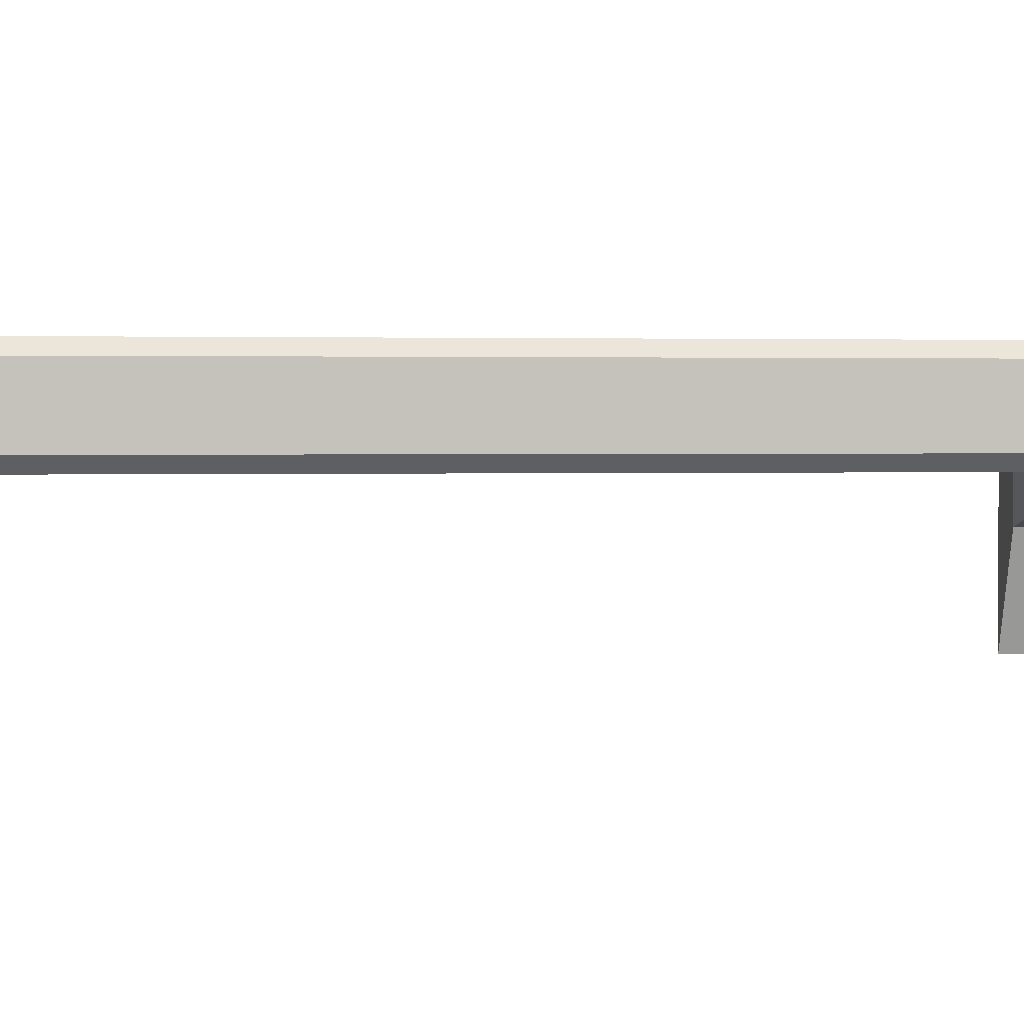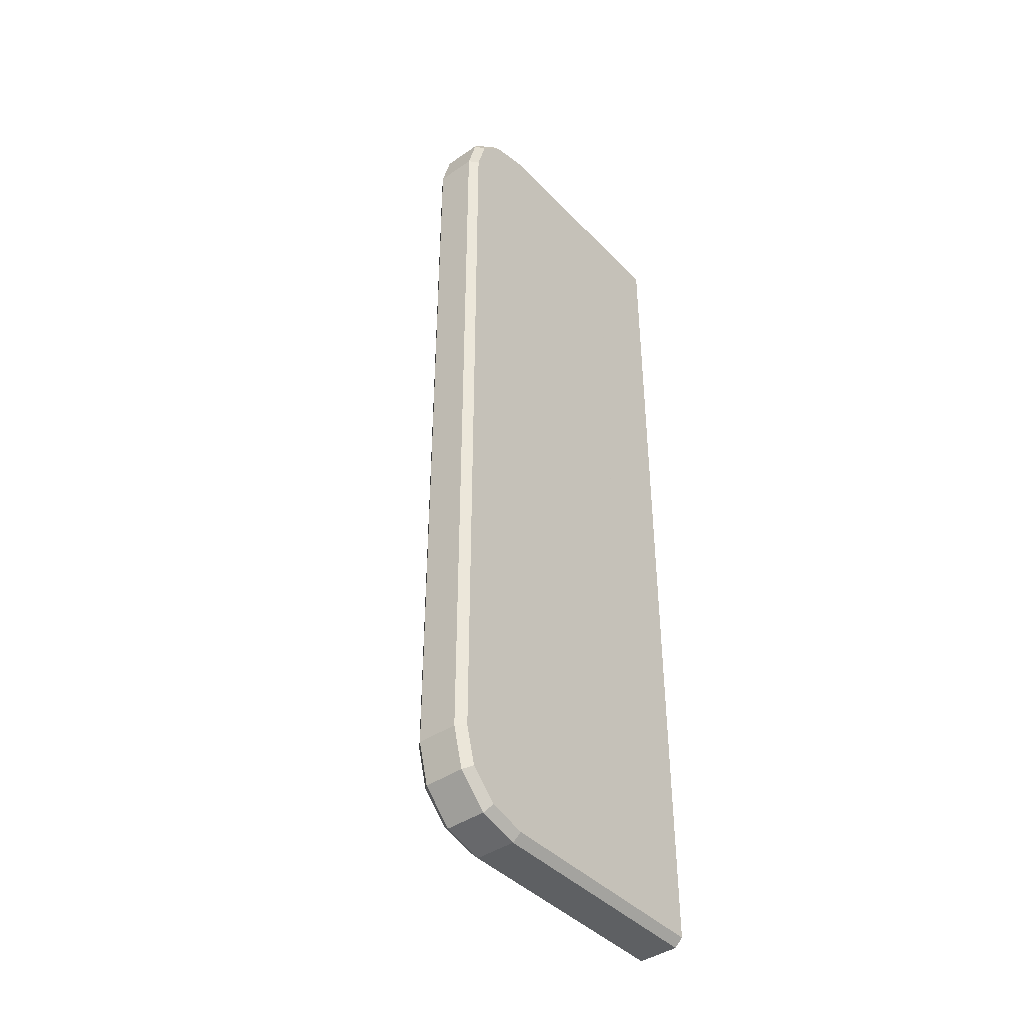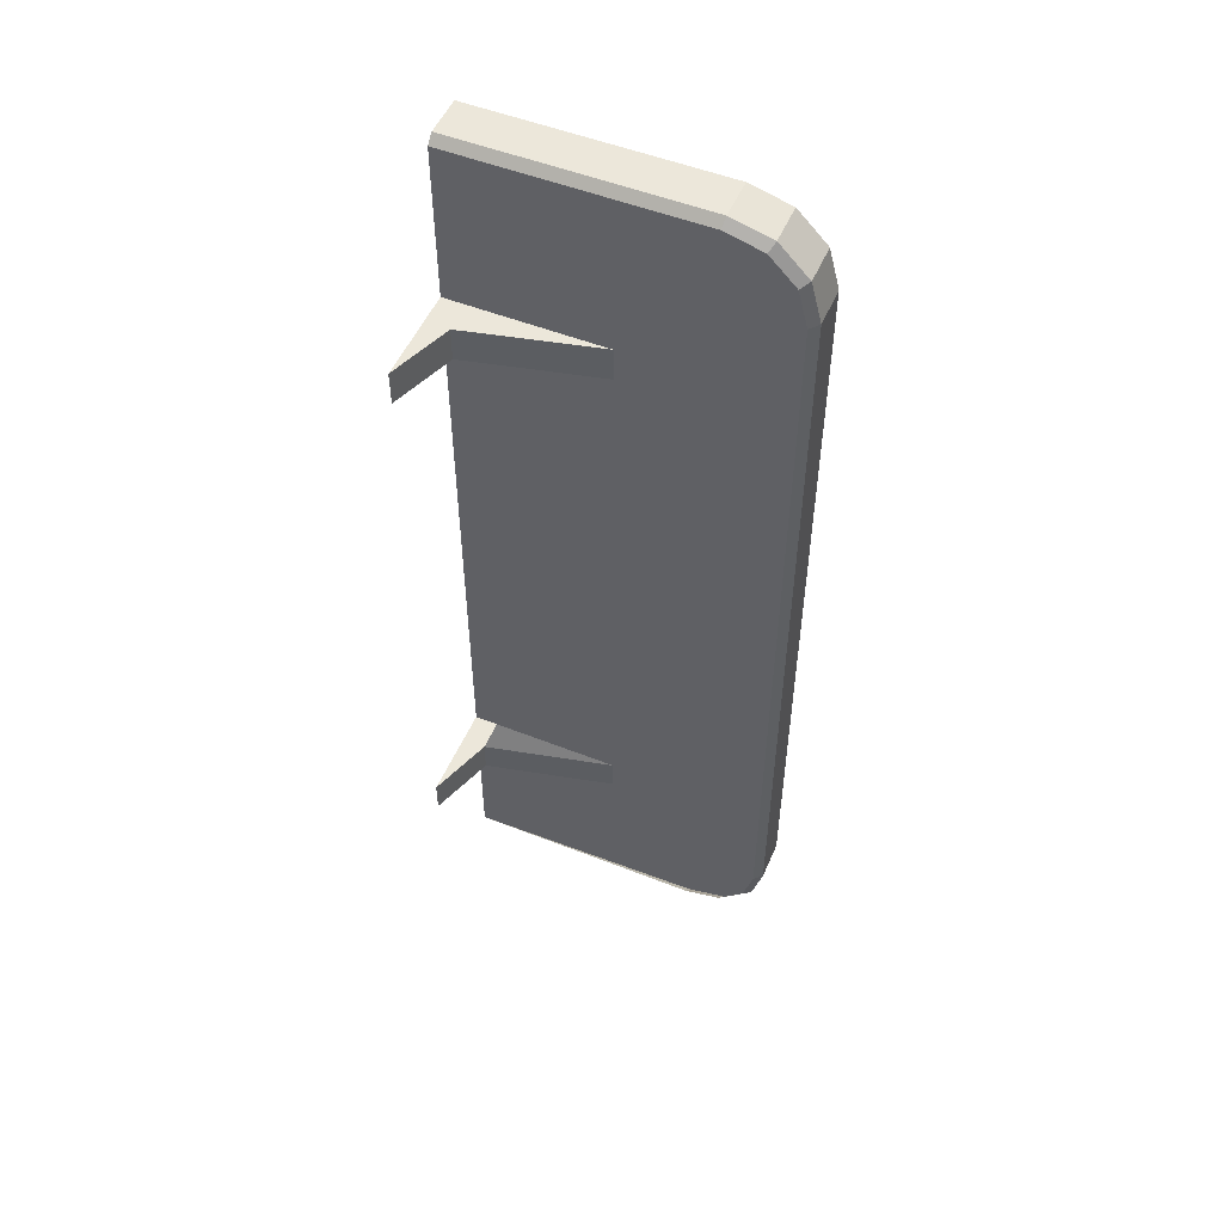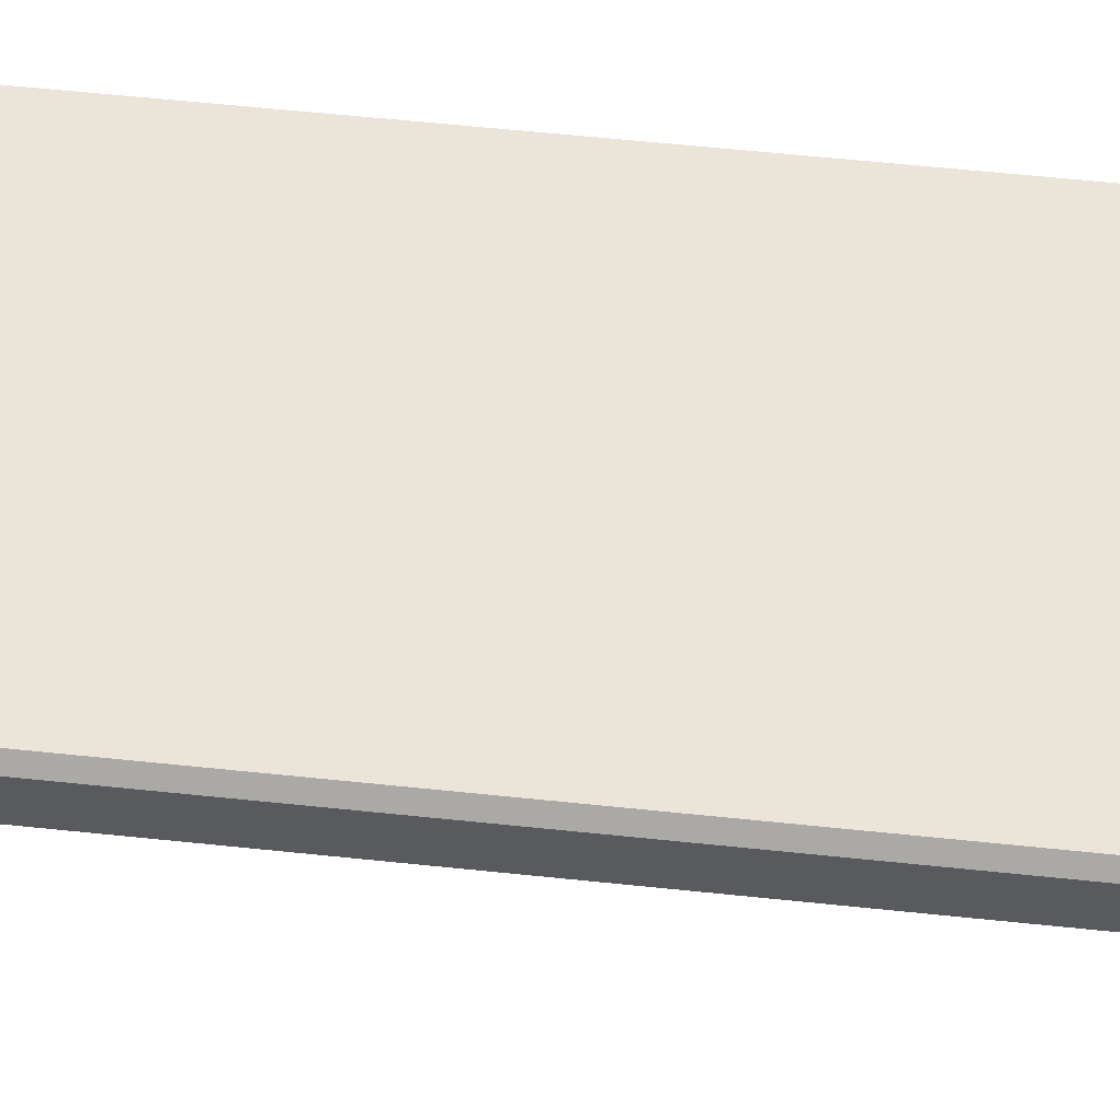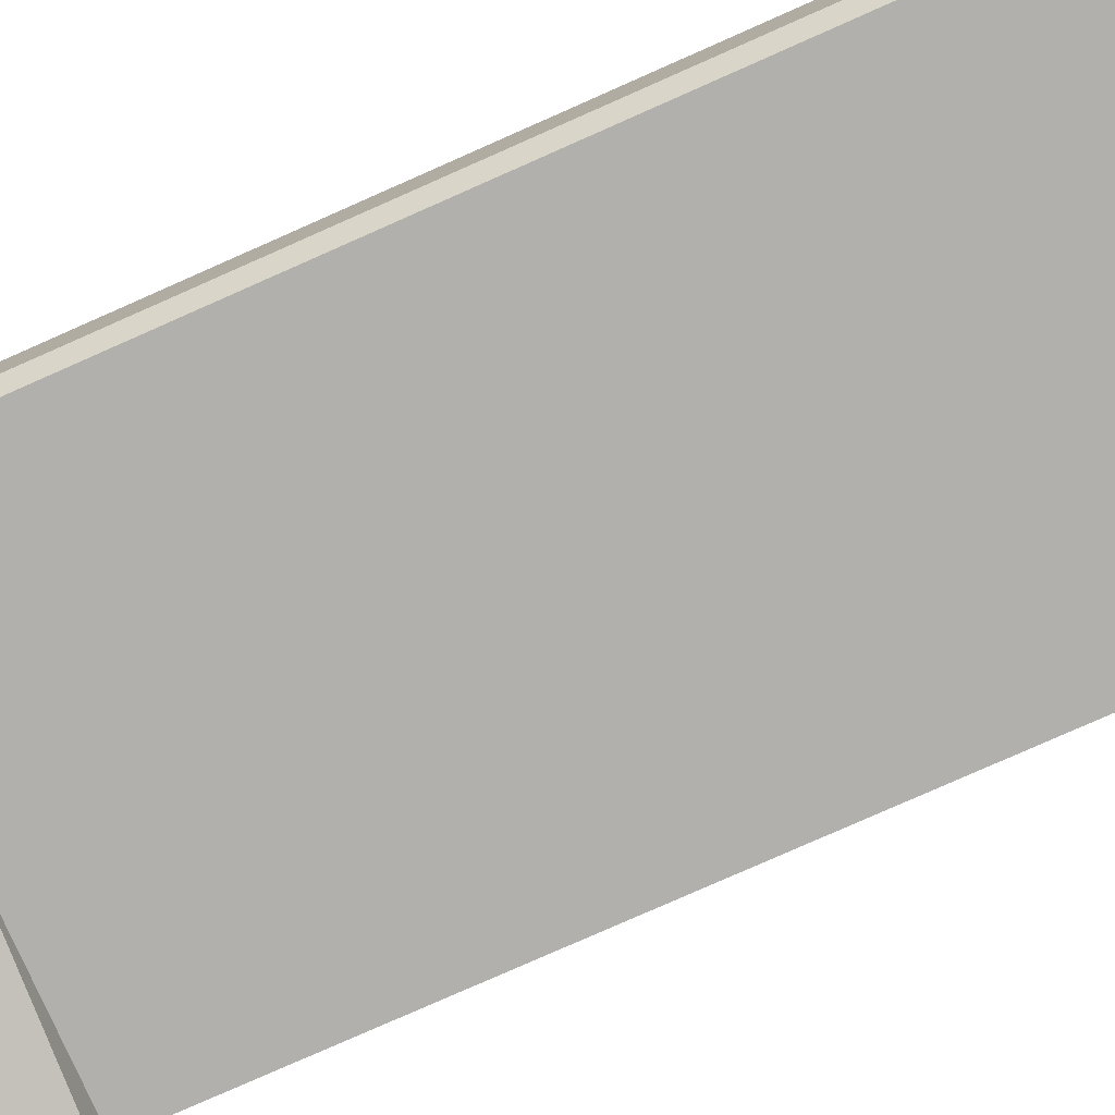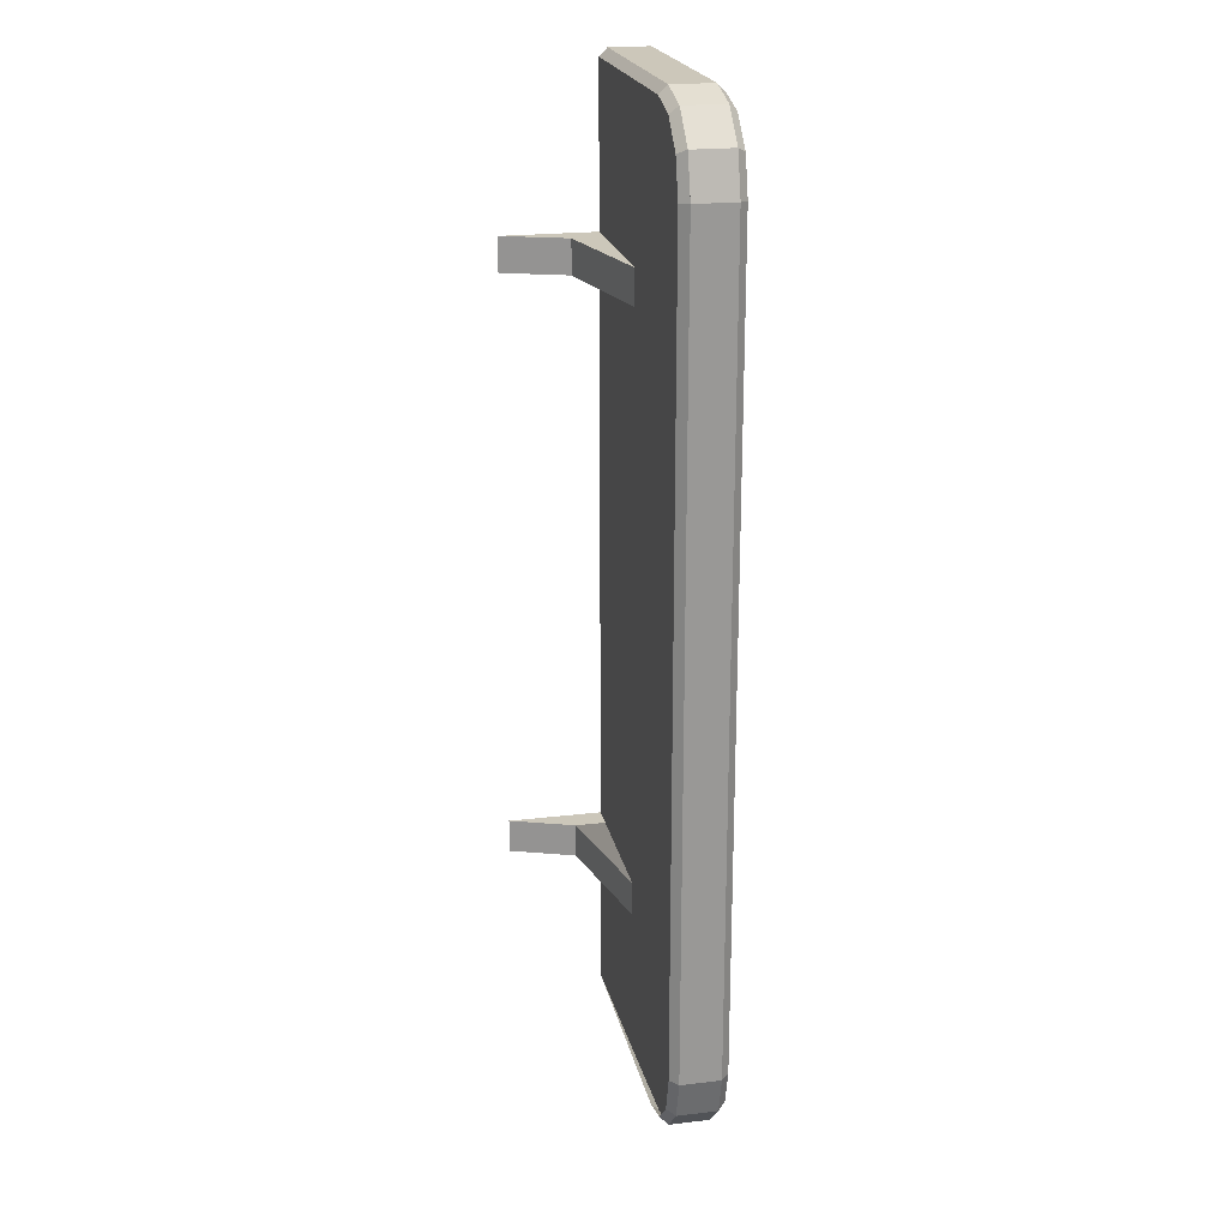
<metadata>
{"format":"obj","ext":"obj","renderer":"f3d","projection":"perspective","resolution":1024,"background":"white","views":[{"elev":1.2,"azim":78.3,"up":"+Y"},{"elev":-42.1,"azim":129.6,"up":"+Z"},{"elev":52.1,"azim":23.1,"up":"+Z"},{"elev":58.9,"azim":96.2,"up":"+Y"},{"elev":-77.5,"azim":114.0,"up":"+Y"},{"elev":21.5,"azim":78.3,"up":"+Z"}]}
</metadata>
<code>
o Cube.001
v -1 0.5 -3.524
v -1 0.55 -3.474
v -1 0.8 -3.474
v -1 0.85 -3.524
v -1 0.55 -9.474
v -1 0.5 -9.424
v -1 0.85 -9.424
v -1 0.8 -9.474
v 0.95 0.5 -3.98
v 1 0.55 -3.974
v 0.4934 0.5 -3.524
v 0.5 0.55 -3.474
v 0.8882 0.5 -3.75
v 0.933 0.55 -3.724
v 0.7241 0.5 -3.585
v 0.75 0.55 -3.541
v 0.4934 0.85 -3.524
v 0.5 0.8 -3.474
v 0.95 0.85 -3.98
v 1 0.8 -3.974
v 0.7241 0.85 -3.585
v 0.75 0.8 -3.541
v 0.8882 0.85 -3.75
v 0.933 0.8 -3.724
v 0.4934 0.5 -9.424
v 0.5 0.55 -9.474
v 0.95 0.5 -8.967
v 1 0.55 -8.974
v 0.7241 0.5 -9.362
v 0.75 0.55 -9.407
v 0.8882 0.5 -9.198
v 0.933 0.55 -9.224
v 0.95 0.85 -8.967
v 1 0.8 -8.974
v 0.4934 0.85 -9.424
v 0.5 0.8 -9.474
v 0.8882 0.85 -9.198
v 0.933 0.8 -9.224
v 0.7241 0.85 -9.362
v 0.75 0.8 -9.407
v -1 0.5 -4.507
v -1 0.5 -4.72
v -0.03917 0.5 -4.507
v -1 0.5 -8.227
v -1 0.5 -8.44
v -0.03917 0.5 -4.72
v -0.03917 0.5 -8.227
v -0.03917 0.5 -8.44
v -0.8527 0.5 -8.44
v -0.8527 0.5 -8.227
v -0.8527 0.5 -4.72
v -0.8527 0.3092 -4.507
v -1 -0.0908 -4.507
v -1 -0.0908 -4.72
v -1 -0.0908 -8.227
v -1 -0.0908 -8.44
v -0.8527 0.3092 -8.227
v -0.8527 0.3092 -4.72
v -0.8527 0.5 -4.507
v -0.8527 0.3092 -8.44
f 12 18 3 2
f 33 37 39 35 7 4 17 21 23 19
f 5 8 36 26
f 18 12 16 22
f 24 14 10 20
f 38 32 30 40
f 34 28 32 38
f 22 16 14 24
f 40 30 26 36
f 28 34 20 10
f 37 33 34 38
f 27 31 32 28
f 39 37 38 40
f 31 29 30 32
f 35 39 40 36
f 29 25 26 30
f 21 17 18 22
f 11 15 16 12
f 23 21 22 24
f 15 13 14 16
f 19 23 24 20
f 13 9 10 14
f 5 26 25 6
f 28 10 9 27
f 12 2 1 11
f 33 19 20 34
f 17 4 3 18
f 36 8 7 35
f 6 45 42 44 41 1 2 3 4 7 8 5
f 52 43 59
f 48 47 57 60
f 48 60 49
f 50 57 60 48 47
f 51 46 58
f 46 43 52 58
f 41 53 52 59
f 53 41 42 54
f 42 51 58 54
f 56 45 49 60
f 44 55 57 50
f 56 55 44 45
f 26 30 32 28 10 14 16 12 2 1 41 42 45 6 5
f 55 56 60 57
f 54 58 52 53
l 2 42

</code>
